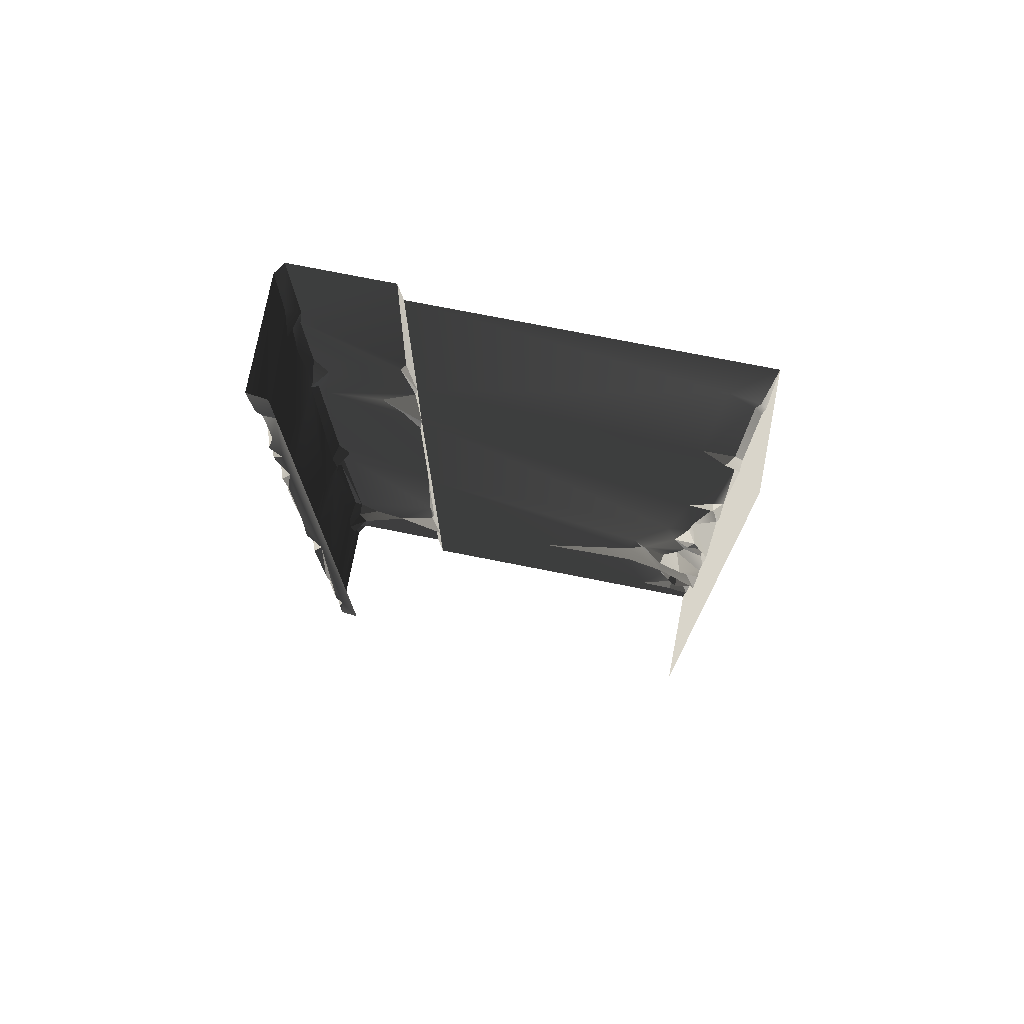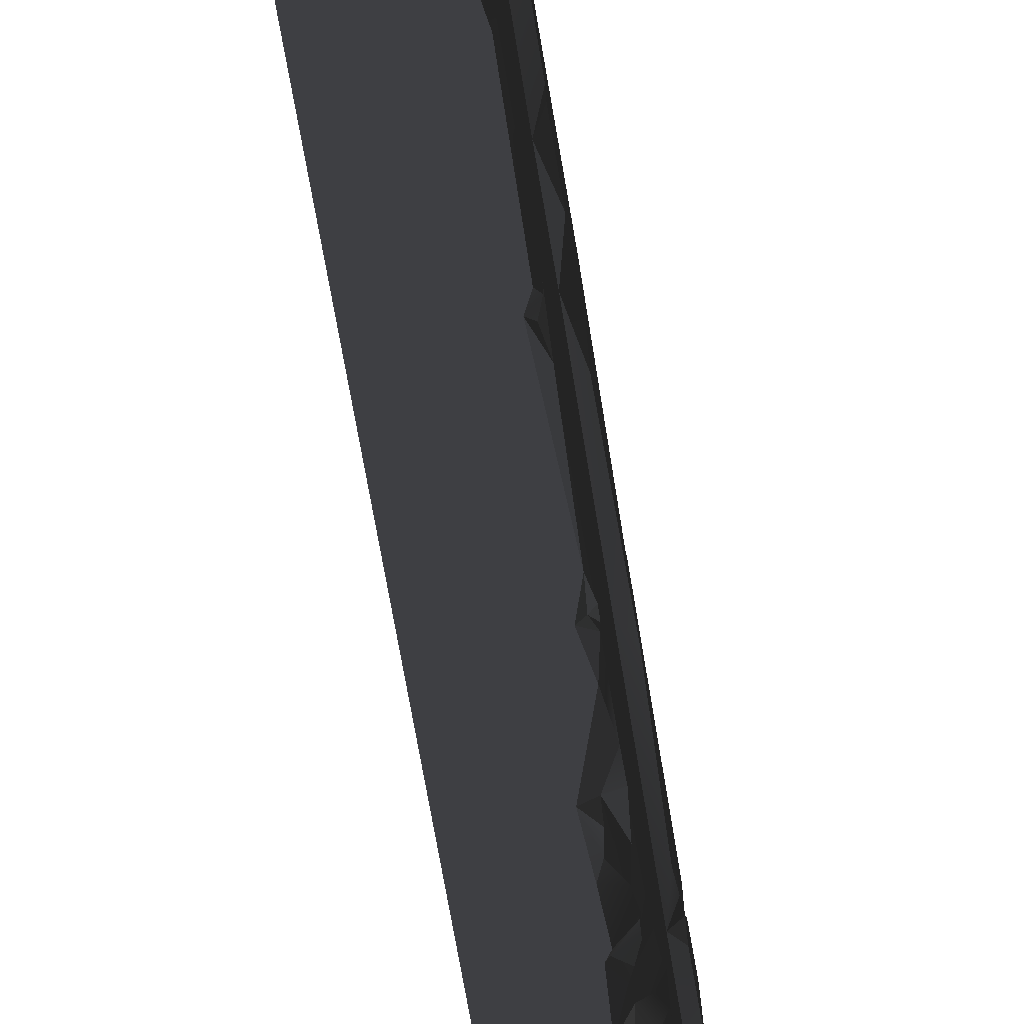
<metadata>
{"format":"obj","ext":"obj","renderer":"f3d","projection":"perspective","resolution":1024,"background":"white","views":[{"elev":74.7,"azim":101.2,"up":"+Y"},{"elev":-72.0,"azim":-170.4,"up":"+Z"}]}
</metadata>
<code>
v -0.4735 -2.159 -3.513e-06
v -0.4974 -2.371 0.1025
v -0.3655 -2.478 -3.768e-06
v -0.4285 -2.487 0.07088
v 2.146e-06 -1.907e-06 -2.027e-06
v -0.4873 -0.5084 -2.433e-06
v -0.4459 -1.195 -2.862e-06
v -0.4802 -1.128 -2.808e-06
v -0.44 -1.996 -3.383e-06
v -0.4847 -1.861 -3.275e-06
v -0.4561 -0.3308 -2.291e-06
v -0.5001 -1.465e-06 -2.027e-06
v -0.3655 -2.478 -3.768e-06
v -0.4735 -2.159 -3.513e-06
v 1.803e-06 -3.301 -4.306e-06
v -0.3823 -2.698 -3.824e-06
v -0.3675 -2.921 -4.003e-06
v -0.3936 -2.885 -3.974e-06
v -0.3565 -3.144 -4.181e-06
v -0.4257 -3.301 -4.306e-06
v -0.4538 -3.506 -4.47e-06
v -0.4642 -3.748 -4.544e-06
v 1.943e-06 -4 -4.746e-06
v -0.497 -3.828 -4.608e-06
v -0.5001 -4 -4.746e-06
v -0.3675 -2.921 -4.003e-06
v -0.4165 -3.025 0.075
v -0.3565 -3.144 -4.181e-06
v -0.4844 -3.605 0.04246
v -0.4642 -3.748 -4.544e-06
v -0.4538 -3.506 -4.47e-06
v -0.5004 -1.157 0.03333
v -0.4802 -1.128 -2.808e-06
v -0.5018 -0.4846 0.03228
v -0.4873 -0.5084 -2.433e-06
v -0.4792 -0.3628 0.02083
v -0.4561 -0.3308 -2.291e-06
v -0.5001 -1.465e-06 -2.027e-06
v -0.5001 -4 -4.746e-06
v -0.497 -3.828 -4.608e-06
v -0.4993 -3.793 0.1197
v -0.4991 -3.838 0.2583
v -0.5001 -4 1.477
v -0.4996 -3.379 0.8397
v -0.4991 -3.571 1.476
v -0.4992 -2.503 1.479
v -0.5015 -3.113 0.3866
v -0.4968 -2.903 0.3736
v -0.5014 -2.55 0.2137
v -0.4824 -2.676 0.1661
v -0.5009 -1.515 1.482
v -0.5003 -2.053 0.1513
v -0.4977 -1.324 0.01385
v -0.4996 -1.158 0.1785
v -0.4986 -1.063 1.478
v -0.5001 -0.3636 0.1574
v -0.5001 -2.645e-06 1.477
v -0.5001 -1.465e-06 -2.027e-06
v -0.5042 -1.964 0.04404
v -0.4847 -1.861 -3.275e-06
v -0.4792 -0.3628 0.02083
v -0.5018 -0.4846 0.03228
v -0.5004 -1.157 0.03333
v -0.4974 -2.371 0.1025
v -0.4991 -2.034 0.03411
v -0.4638 -2.765 0.1045
v -0.4775 -2.932 0.3123
v -0.471 -2.878 0.1359
v -0.4654 -2.968 0.2017
v -0.4969 -3.002 0.3249
v -0.4989 -2.492 0.1113
v -0.3675 -2.921 -4.003e-06
v -0.3936 -2.885 -3.974e-06
v -0.3809 -2.952 0.09836
v -0.471 -2.878 0.1359
v -0.4459 -1.195 -2.862e-06
v -0.4977 -1.324 0.01385
v -0.4847 -1.861 -3.275e-06
v -0.4747 -1.987 0.0391
v -0.44 -1.996 -3.383e-06
v -0.4847 -1.861 -3.275e-06
v -0.44 -1.996 -3.383e-06
v -0.4991 -2.034 0.03411
v -0.4735 -2.159 -3.513e-06
v -0.3823 -2.698 -3.824e-06
v -0.4638 -2.765 0.1045
v -0.3936 -2.885 -3.974e-06
v -0.4111 -2.639 0.01969
v -0.471 -2.878 0.1359
v -0.4111 -2.639 0.01969
v -0.3823 -2.698 -3.824e-06
v -0.3655 -2.478 -3.768e-06
v -0.4256 -2.555 0.02201
v -0.4802 -1.128 -2.808e-06
v -0.5004 -1.157 0.03333
v -0.4459 -1.195 -2.862e-06
v -0.4747 -1.229 0.06482
v -0.4096 -3.165 0.03167
v -0.4257 -3.301 -4.306e-06
v -0.3565 -3.144 -4.181e-06
v -0.497 -3.828 -4.608e-06
v -0.4642 -3.748 -4.544e-06
v -0.4993 -3.793 0.1197
v -0.4732 -3.737 0.09712
v -0.4257 -3.301 -4.306e-06
v -0.4802 -3.439 0.08452
v -0.4538 -3.506 -4.47e-06
v -0.4695 -3.335 0.1204
v -0.4715 -3.218 0.1544
v -0.4096 -3.165 0.03167
v -0.4809 -3.356 0.1971
v -0.5012 -3.313 0.4688
v -0.5006 -3.531 0.1674
v -0.4893 -3.618 0.1062
v -0.01912 -1.397 2
v -0.07133 -1.841 2
v -0.5136 -1.343 2
v -0.3196 -2.352 1.996
v -0.002051 -1.835 1.982
v -0.3163 -1.253 2
v -0.4898 -2.404 2
v -0.474 -2.485 1.98
v -0.5216 -1.287 1.986
v -0.4989 -0.8353 1.999
v -0.1216 -0.8485 2.001
v -0.01446 -1.184 1.999
v -0.452 -0.5495 1.998
v -0.5079 -0.3898 2.001
v -0.08795 -0.5467 1.997
v -0.5106 -3.093e-06 1.999
v -0.0981 -0.3374 2
v -0.03561 -0.2417 2.005
v -0.0112 -3.533e-06 1.993
v -0.04551 -0.7466 1.992
v -0.003599 -0.8174 1.989
v -0.0001698 -1.039 1.944
v -0.004321 -0.6878 1.992
v -0.03793 -0.9958 1.975
v -0.5206 -0.5655 1.999
v -0.05869 -1.24 2
v -0.05085 -3.643 2.002
v -0.4587 -3.514 2.001
v -0.4755 -2.625 1.999
v -0.08846 -3.193 1.999
v -0.5499 -3.447 1.98
v -0.3205 -3.668 1.987
v -0.0501 -3.844 2
v -0.5381 -2.66 1.987
v -0.4877 -3.789 2.002
v -0.5106 -4 1.999
v -0.0288 -3.292 2.001
v -0.446 -3.619 2.003
v -0.2621 -2.74 1.999
v -0.01557 -3.079 1.996
v -0.04186 -2.399 2
v -0.4458 -2.554 1.987
v -0.3196 -2.352 1.996
v -0.474 -2.485 1.98
v -0.5598 -2.516 1.977
v -0.0112 -4 1.993
v -0.4343 -3.675 1.98
v -0.5579 -0.6296 1.977
v -0.5603 -1.084 1.97
v -0.5542 -0.9803 1.563
v -0.5625 -1.228 1.915
v -0.5564 -1.297 1.513
v -0.5635 -1.537 1.958
v -0.5467 -1.436 1.676
v -0.5619 -1.627 1.594
v -0.5507 -1.78 1.514
v -0.5629 -2.648 1.517
v -0.5588 -2.369 1.974
v -0.5588 -2.473 1.928
v -0.5598 -2.516 1.977
v -0.5618 -3.297 1.534
v -0.562 -3.505 1.952
v -0.5631 -3.602 1.867
v -0.5588 -3.643 1.717
v -0.5568 -3.484 1.532
v -0.5477 -3.374 1.514
v -0.5614 -4 1.517
v -0.5574 -3.651 1.519
v -0.5612 -3.721 1.864
v -0.5624 -4 1.966
v -0.5629 -2.648 1.517
v -0.5618 -3.297 1.534
v 1.943e-06 -4 1.9
v -8.376e-05 -2.333 1.939
v -6.658e-05 -0.2226 1.9
v -0.0001698 -1.039 1.944
v 2.262e-06 -0.7721 1.942
v -0.0001471 -3.665 1.956
v -0.001517 -3.195 1.969
v -0.0112 -4 1.993
v -0.002051 -1.835 1.982
v -0.00142 -1.273 1.979
v -0.00365 -0.5235 1.954
v -0.01888 -0.2846 1.966
v -0.004321 -0.6878 1.992
v -0.003599 -0.8174 1.989
v -0.00099 -3.783 1.982
v -0.0003591 -3.559 1.982
v -0.002395 -2.137 1.994
v -0.01557 -3.079 1.996
v -0.003329 -2.454 1.99
v -0.03561 -0.2417 2.005
v -0.0002615 -0.188 1.976
v -0.5614 -2.857e-06 1.517
v -0.5593 -0.5079 1.96
v -0.5588 -0.9242 1.535
v -0.5624 -3.218e-06 1.966
v -0.4974 -2.371 0.1025
v -0.4735 -2.159 -3.513e-06
v -0.4991 -2.034 0.03411
v -0.4715 -3.218 0.1544
v -0.4668 -3.216 0.3753
v -0.5012 -3.313 0.4688
v -0.4198 -3.145 0.1923
v -0.4096 -3.165 0.03167
v -0.4996 -3.379 0.8397
v -0.4198 -3.145 0.1923
v -0.4096 -3.165 0.03167
v -0.3565 -3.144 -4.181e-06
v -0.5624 -4 1.966
v -0.5344 -3.73 1.938
v -0.4877 -3.789 2.002
v -0.5506 -1.427 1.981
v -0.4898 -2.404 2
v -0.5588 -2.369 1.974
v -0.5136 -1.343 2
v -0.5598 -2.516 1.977
v -0.5381 -2.66 1.987
v -0.562 -3.505 1.952
v -0.51 -2.562 2.013
v -0.5568 -3.484 1.532
v -0.5588 -3.643 1.717
v -0.4991 -3.571 1.476
v -0.4992 -2.503 1.479
v -0.5477 -3.374 1.514
v -0.4991 -3.571 1.476
v -0.5629 -2.648 1.517
v -0.5507 -1.78 1.514
v -0.5009 -1.515 1.482
v -0.5568 -3.484 1.532
v -0.4986 -1.063 1.478
v -0.5564 -1.297 1.513
v -0.4844 -3.605 0.04246
v -0.4538 -3.506 -4.47e-06
v -0.4406 -3.518 0.08332
v -0.4893 -3.618 0.1062
v -0.5006 -3.531 0.1674
v -0.4445 -3.433 0.1305
v -0.4809 -3.356 0.1971
v -0.4406 -3.518 0.08332
v -0.4893 -3.618 0.1062
v -0.4996 -3.379 0.8397
v -0.4668 -3.216 0.3753
v -0.5015 -3.113 0.3866
v -0.4198 -3.145 0.1923
v -0.4969 -3.002 0.3249
v -0.4336 -3.045 0.2065
v -0.4165 -3.025 0.075
v -0.3565 -3.144 -4.181e-06
v -0.4395 -2.626 0.09709
v -0.4824 -2.676 0.1661
v -0.4638 -2.765 0.1045
v -0.4111 -2.639 0.01969
v -0.5612 -3.721 1.864
v -0.5344 -3.73 1.938
v -0.5624 -4 1.966
v -0.0288 -3.292 2.001
v -0.0003591 -3.559 1.982
v -0.05085 -3.643 2.002
v -0.00099 -3.783 1.982
v -0.0501 -3.844 2
v -0.0112 -4 1.993
v -0.5603 -1.084 1.97
v -0.4989 -0.8353 1.999
v -0.5216 -1.287 1.986
v -0.5579 -0.6296 1.977
v -0.5206 -0.5655 1.999
v -0.5593 -0.5079 1.96
v -0.4458 -2.554 1.987
v -0.51 -2.562 2.013
v -0.5598 -2.516 1.977
v -0.06123 -2.341 1.983
v -0.04186 -2.399 2
v -0.3196 -2.352 1.996
v -0.4732 -3.737 0.09712
v -0.4642 -3.748 -4.544e-06
v -0.4844 -3.605 0.04246
v -0.4893 -3.618 0.1062
v -0.5631 -3.602 1.867
v -0.562 -3.505 1.952
v -0.5288 -3.622 1.964
v -0.5288 -3.622 1.964
v -0.562 -3.505 1.952
v -0.4587 -3.514 2.001
v -0.446 -3.619 2.003
v -0.0981 -0.3374 2
v -0.00365 -0.5235 1.954
v -0.08795 -0.5467 1.997
v -0.01888 -0.2846 1.966
v -0.004321 -0.6878 1.992
v -0.01446 -1.184 1.999
v -0.1216 -0.8485 2.001
v -0.03793 -0.9958 1.975
v -0.0001698 -1.039 1.944
v -0.5624 -3.218e-06 1.966
v -0.5079 -0.3898 2.001
v -0.5593 -0.5079 1.96
v -0.5106 -3.093e-06 1.999
v -0.452 -0.5495 1.998
v -0.5619 -1.627 1.594
v -0.5009 -1.515 1.482
v -0.5467 -1.436 1.676
v -0.5507 -1.78 1.514
v -0.0002615 -0.188 1.976
v -0.0112 -3.533e-06 1.993
v 2.146e-06 -3.425e-06 1.9
v -6.658e-05 -0.2226 1.9
v -0.01888 -0.2846 1.966
v -0.4747 -1.229 0.06482
v -0.4977 -1.324 0.01385
v -0.4459 -1.195 -2.862e-06
v -0.5136 -1.343 2
v -0.5506 -1.427 1.981
v -0.5625 -1.228 1.915
v -0.4285 -2.487 0.07088
v -0.4989 -2.492 0.1113
v -0.4824 -2.676 0.1661
v -0.5542 -0.9803 1.563
v -0.5564 -1.297 1.513
v -0.4986 -1.063 1.478
v -0.5001 -2.645e-06 1.477
v -0.5588 -0.9242 1.535
v -0.4986 -1.063 1.478
v -0.5614 -2.857e-06 1.517
v -8.376e-05 -2.333 1.939
v -0.07517 -2.294 2
v -0.002395 -2.137 1.994
v -0.06123 -2.341 1.983
v -0.4654 -2.968 0.2017
v -0.3809 -2.952 0.09836
v -0.471 -2.878 0.1359
v -0.4336 -3.045 0.2065
v -0.4165 -3.025 0.075
v -0.3675 -2.921 -4.003e-06
v -0.3809 -2.952 0.09836
v -0.4336 -3.045 0.2065
v -0.0001471 -3.665 1.956
v -0.00099 -3.783 1.982
v -0.05085 -3.643 2.002
v -0.5614 -4 1.517
v -0.5001 -4 1.477
v -0.5574 -3.651 1.519
v -0.4991 -3.571 1.476
v -0.04551 -0.7466 1.992
v -0.004321 -0.6878 1.992
v 2.262e-06 -0.7721 1.942
v -0.4285 -2.487 0.07088
v -0.4256 -2.555 0.02201
v -0.3655 -2.478 -3.768e-06
v -0.474 -2.485 1.98
v -0.5588 -2.473 1.928
v -0.4898 -2.404 2
v -0.5588 -2.369 1.974
v -0.446 -3.619 2.003
v -0.4343 -3.675 1.98
v -0.509 -3.672 1.929
v -0.5009 -1.515 1.482
v -0.5564 -1.297 1.513
v -0.5467 -1.436 1.676
v -0.04186 -2.399 2
v -0.06123 -2.341 1.983
v -8.376e-05 -2.333 1.939
v -0.003329 -2.454 1.99
v -0.0112 -3.533e-06 1.993
v -0.0002615 -0.188 1.976
v -0.03561 -0.2417 2.005
v -0.5598 -2.516 1.977
v -0.5588 -2.473 1.928
v -0.474 -2.485 1.98
v -0.4445 -3.433 0.1305
v -0.4802 -3.439 0.08452
v -0.4695 -3.335 0.1204
v -0.4406 -3.518 0.08332
v -0.4538 -3.506 -4.47e-06
v -0.4802 -3.439 0.08452
v -0.4406 -3.518 0.08332
v -0.4336 -3.045 0.2065
v -0.4775 -2.932 0.3123
v -0.4969 -3.002 0.3249
v -0.4968 -2.903 0.3736
v -0.4996 -1.158 0.1785
v -0.4977 -1.324 0.01385
v -0.4747 -1.229 0.06482
v -0.0003591 -3.559 1.982
v -0.0288 -3.292 2.001
v -0.001517 -3.195 1.969
v -0.4809 -3.356 0.1971
v -0.4445 -3.433 0.1305
v -0.4695 -3.335 0.1204
v -0.5603 -1.084 1.97
v -0.5216 -1.287 1.986
v -0.5625 -1.228 1.915
v -0.5136 -1.343 2
v -0.4755 -2.625 1.999
v -0.51 -2.562 2.013
v -0.4458 -2.554 1.987
v -0.4343 -3.675 1.98
v -0.4877 -3.789 2.002
v -0.5344 -3.73 1.938
v -0.509 -3.672 1.929
v -0.509 -3.672 1.929
v -0.5612 -3.721 1.864
v -0.5588 -3.643 1.717
v -0.5344 -3.73 1.938
v -0.5631 -3.602 1.867
v -0.5288 -3.622 1.964
v -0.509 -3.672 1.929
v -0.5588 -3.643 1.717
v -0.509 -3.672 1.929
v -0.5288 -3.622 1.964
v -0.446 -3.619 2.003
v -0.4989 -2.492 0.1113
v -0.4285 -2.487 0.07088
v -0.4974 -2.371 0.1025
v -0.4991 -3.838 0.2583
v -0.4732 -3.737 0.09712
v -0.4893 -3.618 0.1062
v -0.5574 -3.651 1.519
v -0.4991 -3.571 1.476
v -0.5588 -3.643 1.717
v -0.452 -0.5495 1.998
v -0.5206 -0.5655 1.999
v -0.5593 -0.5079 1.96
v -0.5042 -1.964 0.04404
v -0.5003 -2.053 0.1513
v -0.4747 -1.987 0.0391
v -0.4847 -1.861 -3.275e-06
v -0.5042 -1.964 0.04404
v -0.4747 -1.987 0.0391
v -0.03561 -0.2417 2.005
v -0.01888 -0.2846 1.966
v -0.0981 -0.3374 2
v -0.04551 -0.7466 1.992
v 2.262e-06 -0.7721 1.942
v -0.003599 -0.8174 1.989
v -0.4747 -1.229 0.06482
v -0.5004 -1.157 0.03333
v -0.4996 -1.158 0.1785
v -0.4877 -3.789 2.002
v -0.5106 -4 1.999
v -0.5624 -4 1.966
v -0.001517 -3.195 1.969
v -0.08846 -3.193 1.999
v -0.01557 -3.079 1.996
v -0.001517 -3.195 1.969
v -0.01557 -3.079 1.996
v -8.376e-05 -2.333 1.939
v -0.3196 -2.352 1.996
v -0.07517 -2.294 2
v -0.06123 -2.341 1.983
v -0.00142 -1.273 1.979
v -0.002051 -1.835 1.982
v -0.01912 -1.397 2
v -0.00142 -1.273 1.979
v -0.01446 -1.184 1.999
v -0.0001698 -1.039 1.944
v -0.4395 -2.626 0.09709
v -0.4256 -2.555 0.02201
v -0.4285 -2.487 0.07088
v -0.4285 -2.487 0.07088
v -0.4824 -2.676 0.1661
v -0.4395 -2.626 0.09709
v -0.44 -1.996 -3.383e-06
v -0.4747 -1.987 0.0391
v -0.4991 -2.034 0.03411
v -0.5003 -2.053 0.1513
v -0.4991 -2.034 0.03411
v -0.4747 -1.987 0.0391
v -0.001517 -3.195 1.969
v -0.0288 -3.292 2.001
v -0.08846 -3.193 1.999
v -0.5381 -2.66 1.987
v -0.5499 -3.447 1.98
v -0.562 -3.505 1.952
v -0.5499 -3.447 1.98
v -0.4587 -3.514 2.001
v -0.562 -3.505 1.952
v -0.5635 -1.537 1.958
v -0.5506 -1.427 1.981
v -0.5588 -2.369 1.974
v -0.5625 -1.228 1.915
v -0.003329 -2.454 1.99
v -0.01557 -3.079 1.996
v -0.04186 -2.399 2
v -0.05869 -1.24 2
v -0.00142 -1.273 1.979
v -0.01912 -1.397 2
v -0.0001471 -3.665 1.956
v -0.05085 -3.643 2.002
v -0.0003591 -3.559 1.982
v -0.4993 -3.793 0.1197
v -0.4732 -3.737 0.09712
v -0.4991 -3.838 0.2583
v -0.4775 -2.932 0.3123
v -0.4336 -3.045 0.2065
v -0.4654 -2.968 0.2017
v -0.4111 -2.639 0.01969
v -0.4256 -2.555 0.02201
v -0.4395 -2.626 0.09709
v -0.5588 -0.9242 1.535
v -0.5542 -0.9803 1.563
v -0.4986 -1.063 1.478
v -0.4755 -2.625 1.999
v -0.5381 -2.66 1.987
v -0.51 -2.562 2.013
v -0.446 -3.619 2.003
v -0.3205 -3.668 1.987
v -0.4343 -3.675 1.98
v -0.07517 -2.294 2
v -0.002395 -2.137 1.994
v -0.01446 -1.184 1.999
v -0.00142 -1.273 1.979
v -0.05869 -1.24 2
g WallLong_2_(14)_4540_4
f 1 3 2
f 2 3 4
f 5 7 6
f 6 7 8
f 5 9 7
f 7 9 10
f 11 5 6
f 11 12 5
f 13 9 5
f 13 14 9
f 15 13 5
f 13 15 16
f 16 15 17
f 17 18 16
f 17 15 19
f 19 15 20
f 20 15 21
f 15 22 21
f 22 15 23
f 23 24 22
f 24 23 25
f 26 28 27
f 29 31 30
f 32 34 33
f 33 34 35
f 36 35 34
f 37 35 36
f 38 37 36
f 39 41 40
f 39 42 41
f 43 42 39
f 43 44 42
f 44 43 45
f 45 46 44
f 46 47 44
f 48 47 46
f 46 49 48
f 49 50 48
f 49 46 51
f 49 51 52
f 53 52 51
f 53 51 54
f 55 54 51
f 55 56 54
f 56 55 57
f 58 56 57
f 52 53 59
f 59 53 60
f 56 58 61
f 54 56 62
f 62 56 61
f 62 63 54
f 49 52 64
f 52 65 64
f 66 67 50
f 67 66 68
f 67 68 69
f 48 50 67
f 47 48 70
f 49 64 71
f 50 49 71
f 72 74 73
f 74 75 73
f 76 78 77
f 79 81 80
f 82 84 83
f 85 87 86
f 85 86 88
f 86 87 89
f 90 92 91
f 92 90 93
f 94 96 95
f 97 95 96
f 98 100 99
f 101 103 102
f 102 103 104
f 105 107 106
f 106 108 105
f 108 109 105
f 105 109 110
f 111 109 108
f 111 112 109
f 112 111 113
f 42 112 113
f 42 44 112
f 42 113 114
f 115 117 116
f 117 118 116
f 119 115 116
f 117 115 120
f 118 117 121
f 118 121 122
f 120 123 117
f 120 124 123
f 124 120 125
f 125 120 126
f 125 127 124
f 128 127 125
f 128 125 129
f 129 130 128
f 130 129 131
f 132 130 131
f 130 132 133
f 129 125 134
f 125 135 134
f 136 135 125
f 129 134 137
f 136 125 138
f 124 127 139
f 126 120 140
f 140 120 115
f 141 143 142
f 143 141 144
f 142 143 145
f 141 142 146
f 147 141 146
f 145 143 148
f 147 146 149
f 150 147 149
f 144 141 151
f 152 146 142
f 143 144 153
f 154 153 144
f 153 154 155
f 155 156 153
f 156 143 153
f 156 155 157
f 157 158 156
f 159 156 158
f 150 160 147
f 149 146 161
f 162 164 163
f 163 164 165
f 166 165 164
f 166 167 165
f 167 166 168
f 167 168 169
f 170 167 169
f 167 170 171
f 167 171 172
f 172 171 173
f 173 171 174
f 175 174 171
f 174 175 176
f 177 176 175
f 175 178 177
f 178 175 179
f 175 180 179
f 178 182 181
f 178 181 183
f 183 181 184
f 185 180 186
f 187 189 188
f 189 190 188
f 190 189 191
f 187 188 192
f 193 192 188
f 192 194 187
f 190 195 188
f 195 190 196
f 197 191 189
f 197 189 198
f 197 199 191
f 200 190 191
f 201 194 192
f 193 202 192
f 188 195 203
f 204 188 205
f 198 207 206
f 208 210 209
f 208 209 211
f 209 210 162
f 164 162 210
f 212 214 213
f 215 217 216
f 215 216 218
f 218 219 215
f 220 216 217
f 221 223 222
f 224 226 225
f 227 229 228
f 228 230 227
f 231 233 232
f 231 232 234
f 235 237 236
f 238 240 239
f 238 239 241
f 242 238 241
f 243 238 242
f 240 244 239
f 243 246 245
f 247 249 248
f 249 247 250
f 251 253 252
f 252 254 251
f 251 254 255
f 256 258 257
f 258 259 257
f 259 258 260
f 259 260 261
f 262 259 261
f 263 259 262
f 264 266 265
f 266 264 267
f 268 270 269
f 271 273 272
f 274 273 275
f 274 275 276
f 277 279 278
f 277 278 280
f 278 281 280
f 282 280 281
f 283 285 284
f 286 288 287
f 289 291 290
f 291 289 292
f 293 295 294
f 296 298 297
f 298 296 299
f 300 302 301
f 301 303 300
f 301 302 304
f 305 307 306
f 307 305 308
f 309 311 310
f 309 310 312
f 313 310 311
f 314 316 315
f 314 315 317
f 318 320 319
f 320 318 321
f 318 322 321
f 323 325 324
f 326 328 327
f 329 331 330
f 332 334 333
f 335 337 336
f 335 336 338
f 339 341 340
f 339 340 342
f 343 345 344
f 344 346 343
f 347 349 348
f 350 349 347
f 351 353 352
f 354 356 355
f 357 355 356
f 358 360 359
f 361 363 362
f 364 366 365
f 367 365 366
f 368 370 369
f 371 373 372
f 374 376 375
f 377 376 374
f 378 380 379
f 381 383 382
f 384 386 385
f 384 385 387
f 388 390 389
f 391 393 392
f 392 393 394
f 395 397 396
f 398 400 399
f 401 403 402
f 404 406 405
f 406 407 405
f 408 410 409
f 411 413 412
f 413 411 414
f 415 417 416
f 416 418 415
f 419 421 420
f 422 421 419
f 423 425 424
f 426 428 427
f 429 431 430
f 432 434 433
f 435 437 436
f 438 440 439
f 441 443 442
f 444 446 445
f 447 449 448
f 450 452 451
f 453 455 454
f 456 458 457
f 459 461 460
f 462 464 463
f 465 467 466
f 468 470 469
f 471 473 472
f 474 476 475
f 477 479 478
f 480 482 481
f 483 485 484
f 486 488 487
f 489 491 490
f 492 494 493
f 492 493 495
f 496 498 497
f 499 501 500
f 502 504 503
f 505 507 506
f 508 510 509
f 511 513 512
f 514 516 515
f 517 519 518
f 520 522 521
f 116 118 523
f 116 523 524
f 119 116 524
f 525 527 526

</code>
